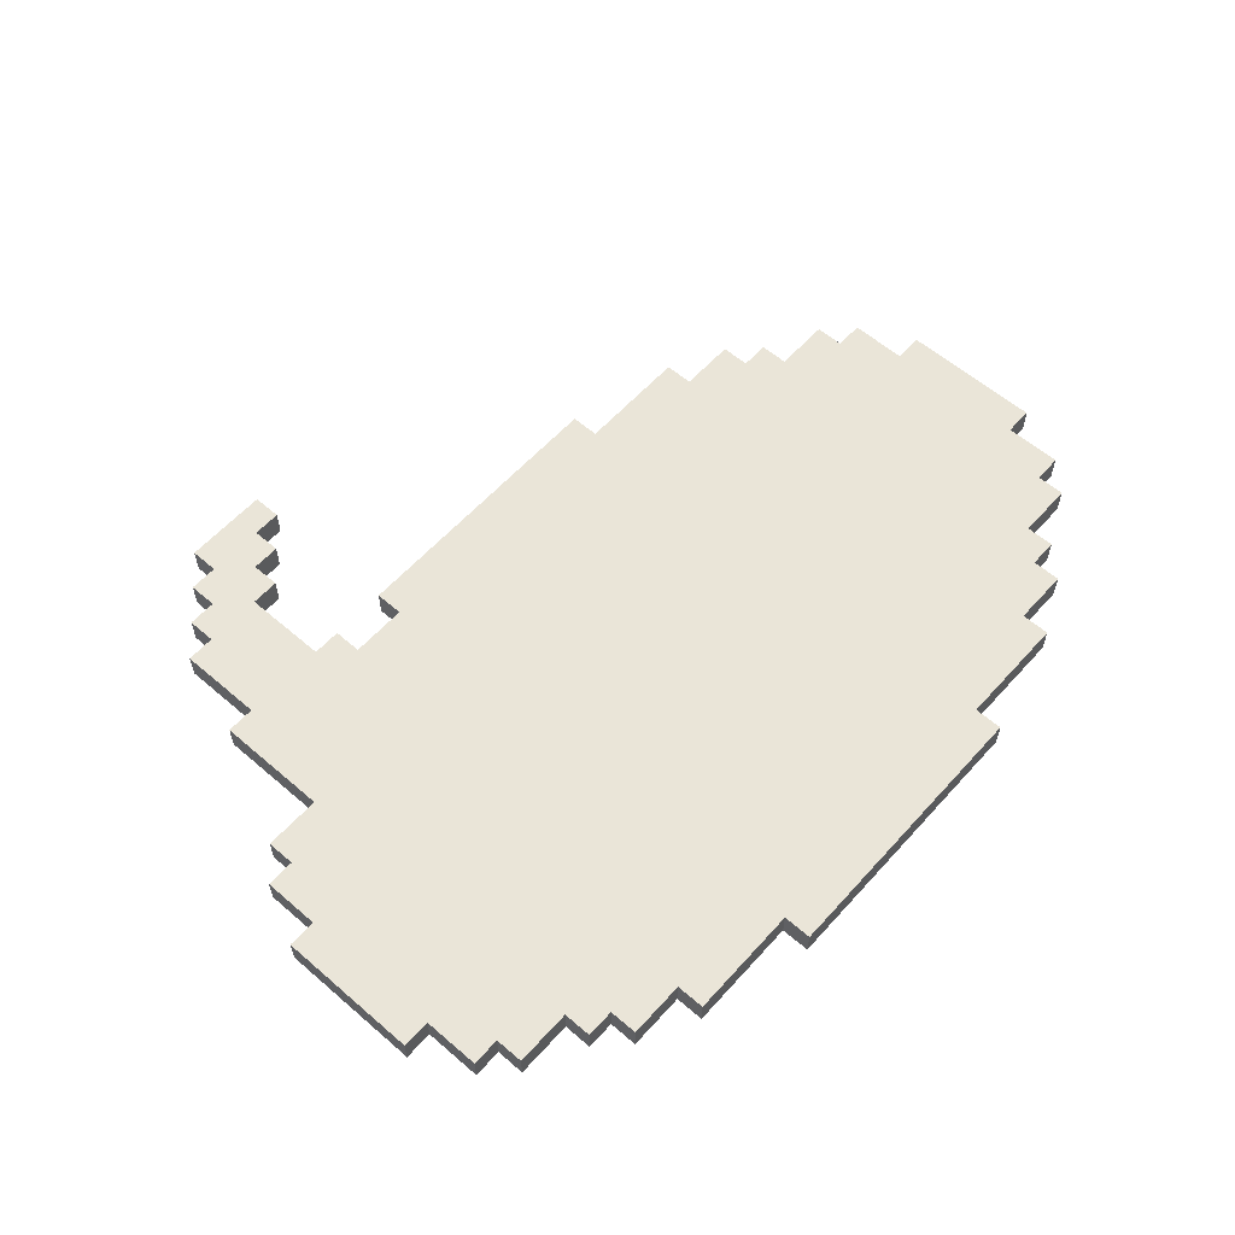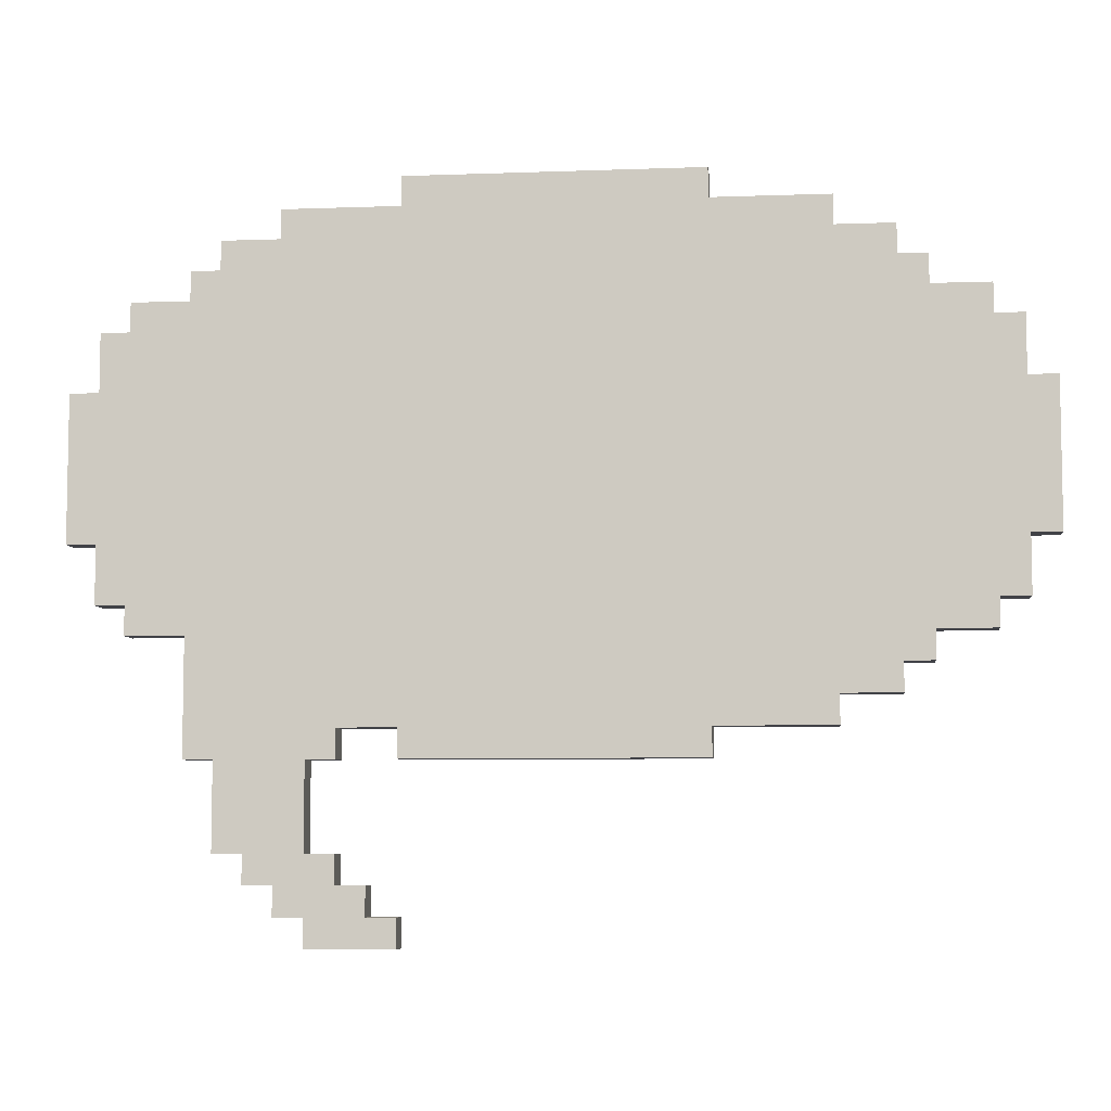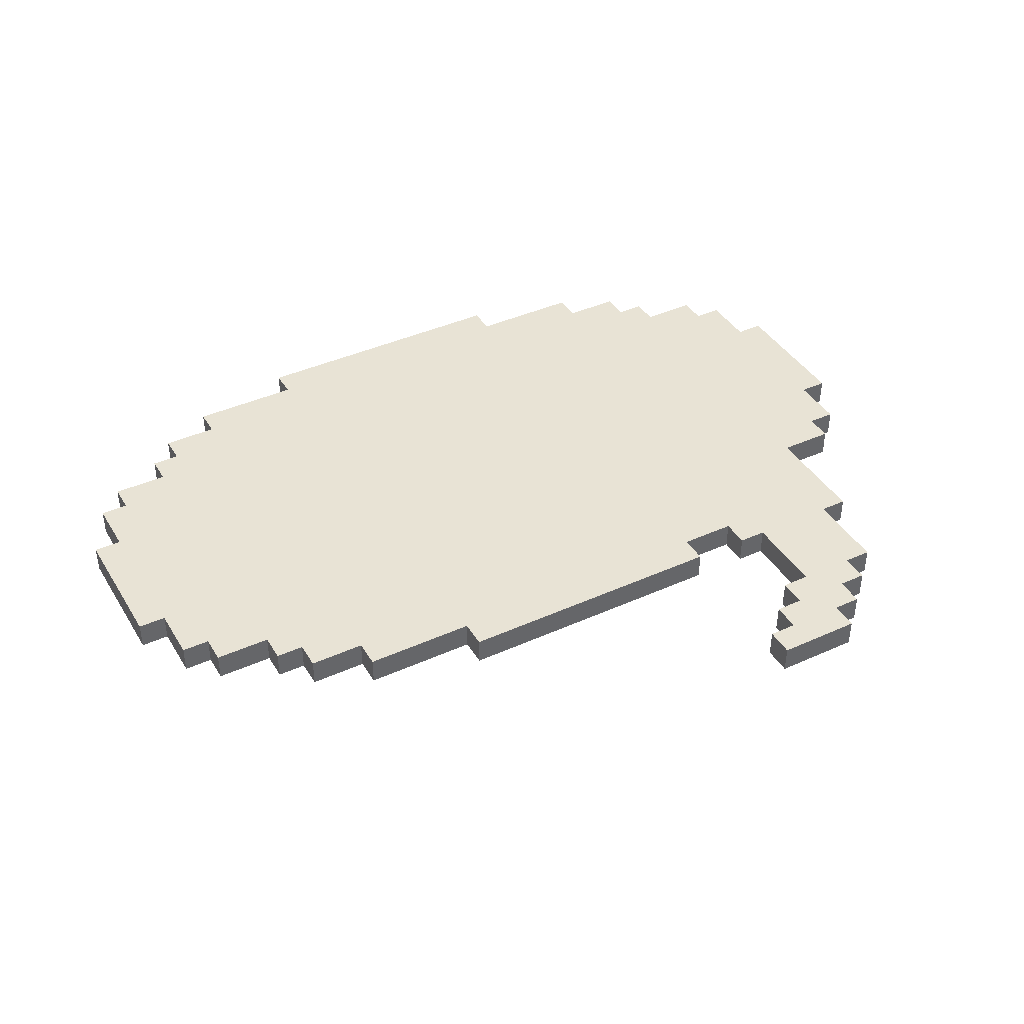
<metadata>
{"format":"obj","ext":"obj","renderer":"f3d","projection":"perspective","resolution":1024,"background":"white","views":[{"elev":58.7,"azim":-48.4,"up":"+Y"},{"elev":-6.8,"azim":6.2,"up":"+Z"},{"elev":41.0,"azim":151.2,"up":"+Y"}]}
</metadata>
<code>
o
v -9.7 2.3 22.3
v -9.7 2.3 21.8
v -9.7 2.4 22.3
v -9.7 2.4 21.8
v -9.6 2.3 22.5
v -9.6 2.3 22.3
v -9.6 2.3 21.8
v -9.6 2.3 21.6
v -9.6 2.4 22.5
v -9.6 2.4 22.3
v -9.6 2.4 21.8
v -9.6 2.4 21.6
v -9.5 2.3 22.6
v -9.5 2.3 22.5
v -9.5 2.3 21.6
v -9.5 2.3 21.5
v -9.5 2.4 22.6
v -9.5 2.4 22.5
v -9.5 2.4 21.6
v -9.5 2.4 21.5
v -9.3 2.3 22.7
v -9.3 2.3 22.6
v -9.3 2.3 21.5
v -9.3 2.3 21.1
v -9.3 2.4 22.7
v -9.3 2.4 22.6
v -9.3 2.4 21.5
v -9.3 2.4 21.1
v -9.2 2.3 22.8
v -9.2 2.3 22.7
v -9.2 2.3 21.1
v -9.2 2.3 20.8
v -9.2 2.4 22.8
v -9.2 2.4 22.7
v -9.2 2.4 21.1
v -9.2 2.4 20.8
v -9.1 2.3 20.8
v -9.1 2.3 20.7
v -9.1 2.4 20.8
v -9.1 2.4 20.7
v -9 2.3 22.9
v -9 2.3 22.8
v -9 2.3 20.7
v -9 2.3 20.6
v -9 2.4 22.9
v -9 2.4 22.8
v -9 2.4 20.7
v -9 2.4 20.6
v -8.9 2.3 20.6
v -8.9 2.3 20.5
v -8.9 2.4 20.6
v -8.9 2.4 20.5
v -8.6 2.3 23
v -8.6 2.3 22.9
v -8.6 2.3 21.2
v -8.6 2.3 21.1
v -8.6 2.4 23
v -8.6 2.4 22.9
v -8.6 2.4 21.2
v -8.6 2.4 21.1
v -8.9 2.3 21.1
v -8.9 2.3 20.8
v -8.9 2.4 21.1
v -8.9 2.4 20.8
v -8.8 2.3 21.2
v -8.8 2.3 21.1
v -8.8 2.3 20.8
v -8.8 2.3 20.7
v -8.8 2.4 21.2
v -8.8 2.4 21.1
v -8.8 2.4 20.8
v -8.8 2.4 20.7
v -8.7 2.3 20.7
v -8.7 2.3 20.6
v -8.7 2.4 20.7
v -8.7 2.4 20.6
v -8.6 2.3 20.6
v -8.6 2.3 20.5
v -8.6 2.4 20.6
v -8.6 2.4 20.5
v -7.6 2.3 23
v -7.6 2.3 22.9
v -7.6 2.3 21.2
v -7.6 2.3 21.1
v -7.6 2.4 23
v -7.6 2.4 22.9
v -7.6 2.4 21.2
v -7.6 2.4 21.1
v -7.2 2.3 22.9
v -7.2 2.3 22.8
v -7.2 2.3 21.3
v -7.2 2.3 21.2
v -7.2 2.4 22.9
v -7.2 2.4 22.8
v -7.2 2.4 21.3
v -7.2 2.4 21.2
v -7 2.3 22.8
v -7 2.3 22.7
v -7 2.3 21.4
v -7 2.3 21.3
v -7 2.4 22.8
v -7 2.4 22.7
v -7 2.4 21.4
v -7 2.4 21.3
v -6.9 2.3 22.7
v -6.9 2.3 22.6
v -6.9 2.3 21.5
v -6.9 2.3 21.4
v -6.9 2.4 22.7
v -6.9 2.4 22.6
v -6.9 2.4 21.5
v -6.9 2.4 21.4
v -6.7 2.3 22.6
v -6.7 2.3 22.5
v -6.7 2.3 21.6
v -6.7 2.3 21.5
v -6.7 2.4 22.6
v -6.7 2.4 22.5
v -6.7 2.4 21.6
v -6.7 2.4 21.5
v -6.6 2.3 22.5
v -6.6 2.3 22.3
v -6.6 2.3 21.8
v -6.6 2.3 21.6
v -6.6 2.4 22.5
v -6.6 2.4 22.3
v -6.6 2.4 21.8
v -6.6 2.4 21.6
v -6.5 2.3 22.3
v -6.5 2.3 21.8
v -6.5 2.4 22.3
v -6.5 2.4 21.8
v -8.6 2.3 23
v -8.6 2.4 23
v -7.6 2.3 23
v -7.6 2.4 23
v -9 2.3 22.9
v -9 2.4 22.9
v -8.6 2.3 22.9
v -8.6 2.4 22.9
v -7.6 2.3 22.9
v -7.6 2.4 22.9
v -7.2 2.3 22.9
v -7.2 2.4 22.9
v -9.2 2.3 22.8
v -9.2 2.4 22.8
v -9 2.3 22.8
v -9 2.4 22.8
v -7.2 2.3 22.8
v -7.2 2.4 22.8
v -7 2.3 22.8
v -7 2.4 22.8
v -9.3 2.3 22.7
v -9.3 2.4 22.7
v -9.2 2.3 22.7
v -9.2 2.4 22.7
v -7 2.3 22.7
v -7 2.4 22.7
v -6.9 2.3 22.7
v -6.9 2.4 22.7
v -9.5 2.3 22.6
v -9.5 2.4 22.6
v -9.3 2.3 22.6
v -9.3 2.4 22.6
v -6.9 2.3 22.6
v -6.9 2.4 22.6
v -6.7 2.3 22.6
v -6.7 2.4 22.6
v -9.6 2.3 22.5
v -9.6 2.4 22.5
v -9.5 2.3 22.5
v -9.5 2.4 22.5
v -6.7 2.3 22.5
v -6.7 2.4 22.5
v -6.6 2.3 22.5
v -6.6 2.4 22.5
v -9.7 2.3 22.3
v -9.7 2.4 22.3
v -9.6 2.3 22.3
v -9.6 2.4 22.3
v -6.6 2.3 22.3
v -6.6 2.4 22.3
v -6.5 2.3 22.3
v -6.5 2.4 22.3
v -8.9 2.3 20.8
v -8.9 2.4 20.8
v -8.8 2.3 20.8
v -8.8 2.4 20.8
v -8.8 2.3 20.7
v -8.8 2.4 20.7
v -8.7 2.3 20.7
v -8.7 2.4 20.7
v -8.7 2.3 20.6
v -8.7 2.4 20.6
v -8.6 2.3 20.6
v -8.6 2.4 20.6
v -9.7 2.3 21.8
v -9.7 2.4 21.8
v -9.6 2.3 21.8
v -9.6 2.4 21.8
v -6.6 2.3 21.8
v -6.6 2.4 21.8
v -6.5 2.3 21.8
v -6.5 2.4 21.8
v -9.6 2.3 21.6
v -9.6 2.4 21.6
v -9.5 2.3 21.6
v -9.5 2.4 21.6
v -6.7 2.3 21.6
v -6.7 2.4 21.6
v -6.6 2.3 21.6
v -6.6 2.4 21.6
v -9.5 2.3 21.5
v -9.5 2.4 21.5
v -9.3 2.3 21.5
v -9.3 2.4 21.5
v -6.9 2.3 21.5
v -6.9 2.4 21.5
v -6.7 2.3 21.5
v -6.7 2.4 21.5
v -7 2.3 21.4
v -7 2.4 21.4
v -6.9 2.3 21.4
v -6.9 2.4 21.4
v -7.2 2.3 21.3
v -7.2 2.4 21.3
v -7 2.3 21.3
v -7 2.4 21.3
v -8.8 2.3 21.2
v -8.8 2.4 21.2
v -8.6 2.3 21.2
v -8.6 2.4 21.2
v -7.6 2.3 21.2
v -7.6 2.4 21.2
v -7.2 2.3 21.2
v -7.2 2.4 21.2
v -9.3 2.3 21.1
v -9.3 2.4 21.1
v -9.2 2.3 21.1
v -9.2 2.4 21.1
v -8.9 2.3 21.1
v -8.9 2.4 21.1
v -8.8 2.3 21.1
v -8.8 2.4 21.1
v -8.6 2.3 21.1
v -8.6 2.4 21.1
v -7.6 2.3 21.1
v -7.6 2.4 21.1
v -9.2 2.3 20.8
v -9.2 2.4 20.8
v -9.1 2.3 20.8
v -9.1 2.4 20.8
v -9.1 2.3 20.7
v -9.1 2.4 20.7
v -9 2.3 20.7
v -9 2.4 20.7
v -9 2.3 20.6
v -9 2.4 20.6
v -8.9 2.3 20.6
v -8.9 2.4 20.6
v -8.9 2.3 20.5
v -8.9 2.4 20.5
v -8.6 2.3 20.5
v -8.6 2.4 20.5
v -8.6 2.3 23
v -7.6 2.3 23
v -9 2.3 22.9
v -8.6 2.3 22.9
v -7.6 2.3 22.9
v -7.2 2.3 22.9
v -9.2 2.3 22.8
v -9 2.3 22.8
v -7.2 2.3 22.8
v -7 2.3 22.8
v -9.3 2.3 22.7
v -9.2 2.3 22.7
v -8.3 2.3 22.7
v -7.9 2.3 22.7
v -7 2.3 22.7
v -6.9 2.3 22.7
v -9.5 2.3 22.6
v -9.3 2.3 22.6
v -8.4 2.3 22.6
v -8.3 2.3 22.6
v -7.9 2.3 22.6
v -7.8 2.3 22.6
v -6.9 2.3 22.6
v -6.7 2.3 22.6
v -9.6 2.3 22.5
v -9.5 2.3 22.5
v -8.5 2.3 22.5
v -8.4 2.3 22.5
v -8.2 2.3 22.5
v -8 2.3 22.5
v -7.8 2.3 22.5
v -7.7 2.3 22.5
v -6.7 2.3 22.5
v -6.6 2.3 22.5
v -8.3 2.3 22.4
v -8.2 2.3 22.4
v -8.1 2.3 22.4
v -8 2.3 22.4
v -7.9 2.3 22.4
v -9.7 2.3 22.3
v -9.6 2.3 22.3
v -8.1 2.3 22.3
v -8 2.3 22.3
v -7.9 2.3 22.3
v -7.8 2.3 22.3
v -7.7 2.3 22.3
v -6.6 2.3 22.3
v -6.5 2.3 22.3
v -8.3 2.3 22.2
v -8.2 2.3 22.2
v -8 2.3 22.2
v -7.8 2.3 22.2
v -8.5 2.3 22.1
v -8.4 2.3 22.1
v -8.2 2.3 22.1
v -8.1 2.3 22.1
v -8.5 2.3 22
v -8.4 2.3 22
v -8.3 2.3 22
v -8.1 2.3 22
v -8 2.3 22
v -8.4 2.3 21.9
v -8.3 2.3 21.9
v -8.2 2.3 21.9
v -9.7 2.3 21.8
v -9.6 2.3 21.8
v -6.6 2.3 21.8
v -6.5 2.3 21.8
v -8.2 2.3 21.7
v -8.1 2.3 21.7
v -8 2.3 21.7
v -9.6 2.3 21.6
v -9.5 2.3 21.6
v -8.3 2.3 21.6
v -8.2 2.3 21.6
v -8.1 2.3 21.6
v -8 2.3 21.6
v -6.7 2.3 21.6
v -6.6 2.3 21.6
v -9.5 2.3 21.5
v -9.3 2.3 21.5
v -8.3 2.3 21.5
v -8.2 2.3 21.5
v -6.9 2.3 21.5
v -6.7 2.3 21.5
v -8.2 2.3 21.4
v -8.1 2.3 21.4
v -8 2.3 21.4
v -7 2.3 21.4
v -6.9 2.3 21.4
v -8.3 2.3 21.3
v -8.1 2.3 21.3
v -7.2 2.3 21.3
v -7 2.3 21.3
v -8.8 2.3 21.2
v -8.6 2.3 21.2
v -7.6 2.3 21.2
v -7.2 2.3 21.2
v -9.3 2.3 21.1
v -9.2 2.3 21.1
v -8.9 2.3 21.1
v -8.8 2.3 21.1
v -8.6 2.3 21.1
v -7.6 2.3 21.1
v -9.2 2.3 20.8
v -9.1 2.3 20.8
v -8.9 2.3 20.8
v -8.8 2.3 20.8
v -9.1 2.3 20.7
v -9 2.3 20.7
v -8.8 2.3 20.7
v -8.7 2.3 20.7
v -9 2.3 20.6
v -8.9 2.3 20.6
v -8.7 2.3 20.6
v -8.6 2.3 20.6
v -8.9 2.3 20.5
v -8.6 2.3 20.5
v -8.6 2.4 23
v -7.6 2.4 23
v -9 2.4 22.9
v -8.6 2.4 22.9
v -7.6 2.4 22.9
v -7.2 2.4 22.9
v -9.2 2.4 22.8
v -9 2.4 22.8
v -7.2 2.4 22.8
v -7 2.4 22.8
v -9.3 2.4 22.7
v -9.2 2.4 22.7
v -8.3 2.4 22.7
v -7.9 2.4 22.7
v -7 2.4 22.7
v -6.9 2.4 22.7
v -9.5 2.4 22.6
v -9.3 2.4 22.6
v -8.4 2.4 22.6
v -8.3 2.4 22.6
v -7.9 2.4 22.6
v -7.8 2.4 22.6
v -6.9 2.4 22.6
v -6.7 2.4 22.6
v -9.6 2.4 22.5
v -9.5 2.4 22.5
v -8.5 2.4 22.5
v -8.4 2.4 22.5
v -8.2 2.4 22.5
v -8 2.4 22.5
v -7.8 2.4 22.5
v -7.7 2.4 22.5
v -6.7 2.4 22.5
v -6.6 2.4 22.5
v -8.3 2.4 22.4
v -8.2 2.4 22.4
v -8.1 2.4 22.4
v -8 2.4 22.4
v -7.9 2.4 22.4
v -9.7 2.4 22.3
v -9.6 2.4 22.3
v -8.1 2.4 22.3
v -8 2.4 22.3
v -7.9 2.4 22.3
v -7.8 2.4 22.3
v -7.7 2.4 22.3
v -6.6 2.4 22.3
v -6.5 2.4 22.3
v -8.3 2.4 22.2
v -8.2 2.4 22.2
v -8 2.4 22.2
v -7.8 2.4 22.2
v -8.5 2.4 22.1
v -8.4 2.4 22.1
v -8.2 2.4 22.1
v -8.1 2.4 22.1
v -8.5 2.4 22
v -8.4 2.4 22
v -8.3 2.4 22
v -8.1 2.4 22
v -8 2.4 22
v -8.4 2.4 21.9
v -8.3 2.4 21.9
v -8.2 2.4 21.9
v -9.7 2.4 21.8
v -9.6 2.4 21.8
v -6.6 2.4 21.8
v -6.5 2.4 21.8
v -8.2 2.4 21.7
v -8.1 2.4 21.7
v -8 2.4 21.7
v -9.6 2.4 21.6
v -9.5 2.4 21.6
v -8.3 2.4 21.6
v -8.2 2.4 21.6
v -8.1 2.4 21.6
v -8 2.4 21.6
v -6.7 2.4 21.6
v -6.6 2.4 21.6
v -9.5 2.4 21.5
v -9.3 2.4 21.5
v -8.3 2.4 21.5
v -8.2 2.4 21.5
v -6.9 2.4 21.5
v -6.7 2.4 21.5
v -8.2 2.4 21.4
v -8.1 2.4 21.4
v -8 2.4 21.4
v -7 2.4 21.4
v -6.9 2.4 21.4
v -8.3 2.4 21.3
v -8.1 2.4 21.3
v -7.2 2.4 21.3
v -7 2.4 21.3
v -8.8 2.4 21.2
v -8.6 2.4 21.2
v -7.6 2.4 21.2
v -7.2 2.4 21.2
v -9.3 2.4 21.1
v -9.2 2.4 21.1
v -8.9 2.4 21.1
v -8.8 2.4 21.1
v -8.6 2.4 21.1
v -7.6 2.4 21.1
v -9.2 2.4 20.8
v -9.1 2.4 20.8
v -8.9 2.4 20.8
v -8.8 2.4 20.8
v -9.1 2.4 20.7
v -9 2.4 20.7
v -8.8 2.4 20.7
v -8.7 2.4 20.7
v -9 2.4 20.6
v -8.9 2.4 20.6
v -8.7 2.4 20.6
v -8.6 2.4 20.6
v -8.9 2.4 20.5
v -8.6 2.4 20.5
f 3 2 1
f 4 2 3
f 9 6 5
f 10 6 9
f 11 8 7
f 12 8 11
f 17 14 13
f 18 14 17
f 19 16 15
f 20 16 19
f 25 22 21
f 26 22 25
f 27 24 23
f 28 24 27
f 33 30 29
f 34 30 33
f 35 32 31
f 36 32 35
f 39 38 37
f 40 38 39
f 45 42 41
f 46 42 45
f 47 44 43
f 48 44 47
f 51 50 49
f 52 50 51
f 57 54 53
f 58 54 57
f 59 56 55
f 60 56 59
f 61 62 63
f 63 62 64
f 65 66 69
f 69 66 70
f 67 68 71
f 71 68 72
f 73 74 75
f 75 74 76
f 77 78 79
f 79 78 80
f 81 82 85
f 85 82 86
f 83 84 87
f 87 84 88
f 89 90 93
f 93 90 94
f 91 92 95
f 95 92 96
f 97 98 101
f 101 98 102
f 99 100 103
f 103 100 104
f 105 106 109
f 109 106 110
f 107 108 111
f 111 108 112
f 113 114 117
f 117 114 118
f 115 116 119
f 119 116 120
f 121 122 125
f 125 122 126
f 123 124 127
f 127 124 128
f 129 130 131
f 131 130 132
f 135 134 133
f 136 134 135
f 139 138 137
f 140 138 139
f 143 142 141
f 144 142 143
f 147 146 145
f 148 146 147
f 151 150 149
f 152 150 151
f 155 154 153
f 156 154 155
f 159 158 157
f 160 158 159
f 163 162 161
f 164 162 163
f 167 166 165
f 168 166 167
f 171 170 169
f 172 170 171
f 175 174 173
f 176 174 175
f 179 178 177
f 180 178 179
f 183 182 181
f 184 182 183
f 187 186 185
f 188 186 187
f 191 190 189
f 192 190 191
f 195 194 193
f 196 194 195
f 197 198 199
f 199 198 200
f 201 202 203
f 203 202 204
f 205 206 207
f 207 206 208
f 209 210 211
f 211 210 212
f 213 214 215
f 215 214 216
f 217 218 219
f 219 218 220
f 221 222 223
f 223 222 224
f 225 226 227
f 227 226 228
f 229 230 231
f 231 230 232
f 233 234 235
f 235 234 236
f 237 238 239
f 239 238 240
f 241 242 243
f 243 242 244
f 245 246 247
f 247 246 248
f 249 250 251
f 251 250 252
f 253 254 255
f 255 254 256
f 257 258 259
f 259 258 260
f 261 262 263
f 263 262 264
f 268 266 265
f 269 266 268
f 272 268 267
f 272 270 269
f 272 269 268
f 273 270 272
f 276 272 271
f 276 274 273
f 276 273 272
f 277 274 276
f 278 274 277
f 279 274 278
f 282 276 275
f 282 277 276
f 283 277 282
f 284 278 277
f 284 277 283
f 285 280 279
f 285 278 284
f 285 279 278
f 286 280 285
f 287 280 286
f 290 282 281
f 290 283 282
f 291 283 290
f 292 284 283
f 292 283 291
f 292 285 284
f 292 286 285
f 293 286 292
f 294 286 293
f 295 288 287
f 295 286 294
f 295 287 286
f 296 288 295
f 297 288 296
f 299 293 292
f 299 292 291
f 300 294 293
f 300 293 299
f 301 294 300
f 302 295 294
f 302 294 301
f 302 296 295
f 303 296 302
f 305 291 290
f 305 290 289
f 306 303 302
f 306 301 300
f 306 300 299
f 306 302 301
f 307 303 306
f 308 296 303
f 308 303 307
f 309 296 308
f 310 298 297
f 310 296 309
f 310 297 296
f 311 298 310
f 313 307 306
f 313 299 291
f 313 306 299
f 314 307 313
f 315 309 308
f 315 307 314
f 315 308 307
f 316 312 311
f 316 309 315
f 316 311 310
f 316 310 309
f 317 314 313
f 317 305 304
f 317 313 291
f 317 291 305
f 318 314 317
f 319 315 314
f 319 314 318
f 319 316 315
f 320 316 319
f 321 318 317
f 321 317 304
f 322 320 319
f 322 318 321
f 322 319 318
f 323 320 322
f 324 316 320
f 324 320 323
f 325 316 324
f 326 323 322
f 326 322 321
f 327 325 324
f 327 323 326
f 327 324 323
f 328 325 327
f 329 321 304
f 329 326 321
f 329 327 326
f 330 327 329
f 331 316 325
f 331 312 316
f 332 312 331
f 333 325 328
f 333 328 327
f 334 325 333
f 335 331 325
f 335 325 334
f 336 327 330
f 337 327 336
f 338 334 333
f 338 327 337
f 338 333 327
f 339 334 338
f 340 335 334
f 340 334 339
f 341 331 335
f 341 335 340
f 342 331 341
f 343 331 342
f 344 339 338
f 344 338 337
f 345 339 344
f 346 339 345
f 347 340 339
f 347 339 346
f 347 341 340
f 348 342 341
f 349 342 348
f 350 341 347
f 350 347 346
f 351 341 350
f 352 348 341
f 352 341 351
f 353 348 352
f 354 348 353
f 355 346 345
f 355 351 350
f 355 350 346
f 356 353 352
f 356 351 355
f 356 352 351
f 357 353 356
f 358 353 357
f 359 355 345
f 359 356 355
f 359 357 356
f 360 357 359
f 361 357 360
f 362 357 361
f 363 359 345
f 364 359 363
f 365 359 364
f 366 359 365
f 367 361 360
f 368 361 367
f 369 365 364
f 370 365 369
f 371 365 370
f 373 372 371
f 373 371 370
f 374 372 373
f 375 372 374
f 377 376 375
f 377 375 374
f 378 376 377
f 379 376 378
f 381 380 379
f 381 379 378
f 382 380 381
f 383 384 386
f 386 384 387
f 385 386 390
f 387 388 390
f 386 387 390
f 390 388 391
f 389 390 394
f 391 392 394
f 390 391 394
f 394 392 395
f 395 392 396
f 396 392 397
f 393 394 400
f 394 395 400
f 400 395 401
f 395 396 402
f 401 395 402
f 397 398 403
f 402 396 403
f 396 397 403
f 403 398 404
f 404 398 405
f 399 400 408
f 400 401 408
f 408 401 409
f 401 402 410
f 409 401 410
f 402 403 410
f 403 404 410
f 410 404 411
f 411 404 412
f 405 406 413
f 412 404 413
f 404 405 413
f 413 406 414
f 414 406 415
f 410 411 417
f 409 410 417
f 411 412 418
f 417 411 418
f 418 412 419
f 412 413 420
f 419 412 420
f 413 414 420
f 420 414 421
f 408 409 423
f 407 408 423
f 420 421 424
f 418 419 424
f 417 418 424
f 419 420 424
f 424 421 425
f 421 414 426
f 425 421 426
f 426 414 427
f 415 416 428
f 427 414 428
f 414 415 428
f 428 416 429
f 424 425 431
f 409 417 431
f 417 424 431
f 431 425 432
f 426 427 433
f 432 425 433
f 425 426 433
f 429 430 434
f 433 427 434
f 428 429 434
f 427 428 434
f 431 432 435
f 422 423 435
f 409 431 435
f 423 409 435
f 435 432 436
f 432 433 437
f 436 432 437
f 433 434 437
f 437 434 438
f 435 436 439
f 422 435 439
f 437 438 440
f 439 436 440
f 436 437 440
f 440 438 441
f 438 434 442
f 441 438 442
f 442 434 443
f 440 441 444
f 439 440 444
f 442 443 445
f 444 441 445
f 441 442 445
f 445 443 446
f 422 439 447
f 439 444 447
f 444 445 447
f 447 445 448
f 443 434 449
f 434 430 449
f 449 430 450
f 446 443 451
f 445 446 451
f 451 443 452
f 443 449 453
f 452 443 453
f 448 445 454
f 454 445 455
f 451 452 456
f 455 445 456
f 445 451 456
f 456 452 457
f 452 453 458
f 457 452 458
f 453 449 459
f 458 453 459
f 459 449 460
f 460 449 461
f 456 457 462
f 455 456 462
f 462 457 463
f 463 457 464
f 457 458 465
f 464 457 465
f 458 459 465
f 459 460 466
f 466 460 467
f 465 459 468
f 464 465 468
f 468 459 469
f 459 466 470
f 469 459 470
f 470 466 471
f 471 466 472
f 463 464 473
f 468 469 473
f 464 468 473
f 470 471 474
f 473 469 474
f 469 470 474
f 474 471 475
f 475 471 476
f 463 473 477
f 473 474 477
f 474 475 477
f 477 475 478
f 478 475 479
f 479 475 480
f 463 477 481
f 481 477 482
f 482 477 483
f 483 477 484
f 478 479 485
f 485 479 486
f 482 483 487
f 487 483 488
f 488 483 489
f 489 490 491
f 488 489 491
f 491 490 492
f 492 490 493
f 493 494 495
f 492 493 495
f 495 494 496
f 496 494 497
f 497 498 499
f 496 497 499
f 499 498 500

</code>
